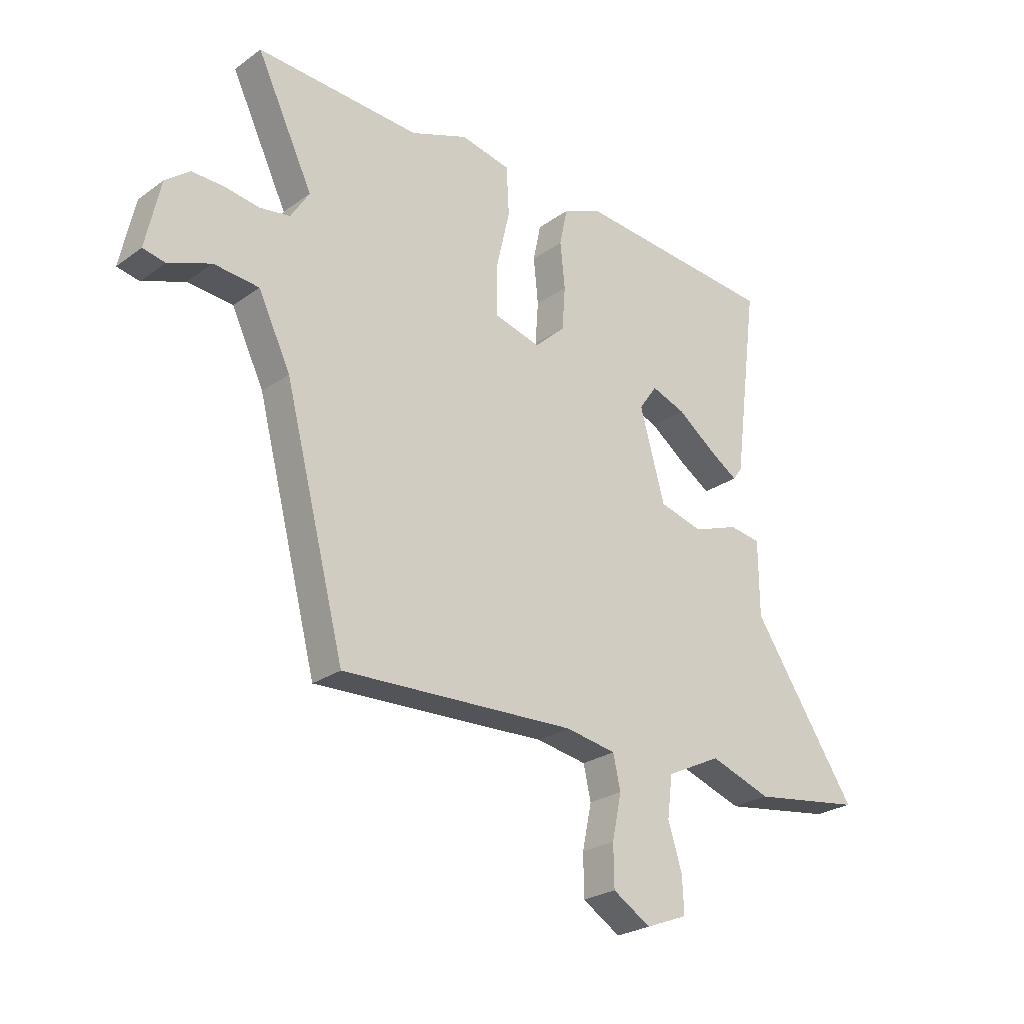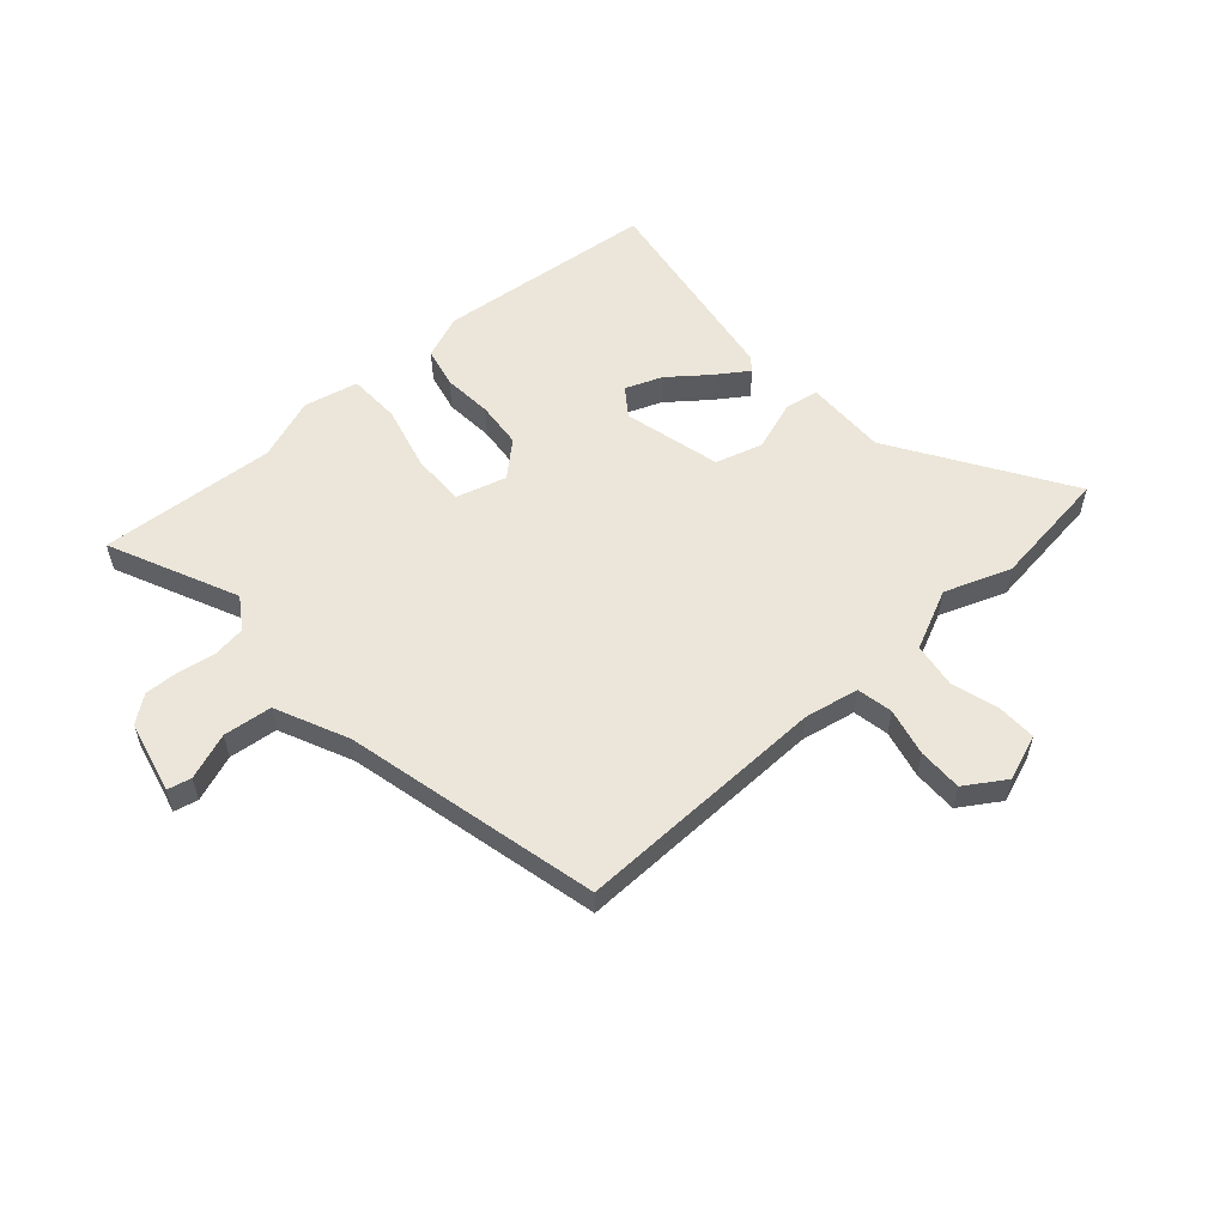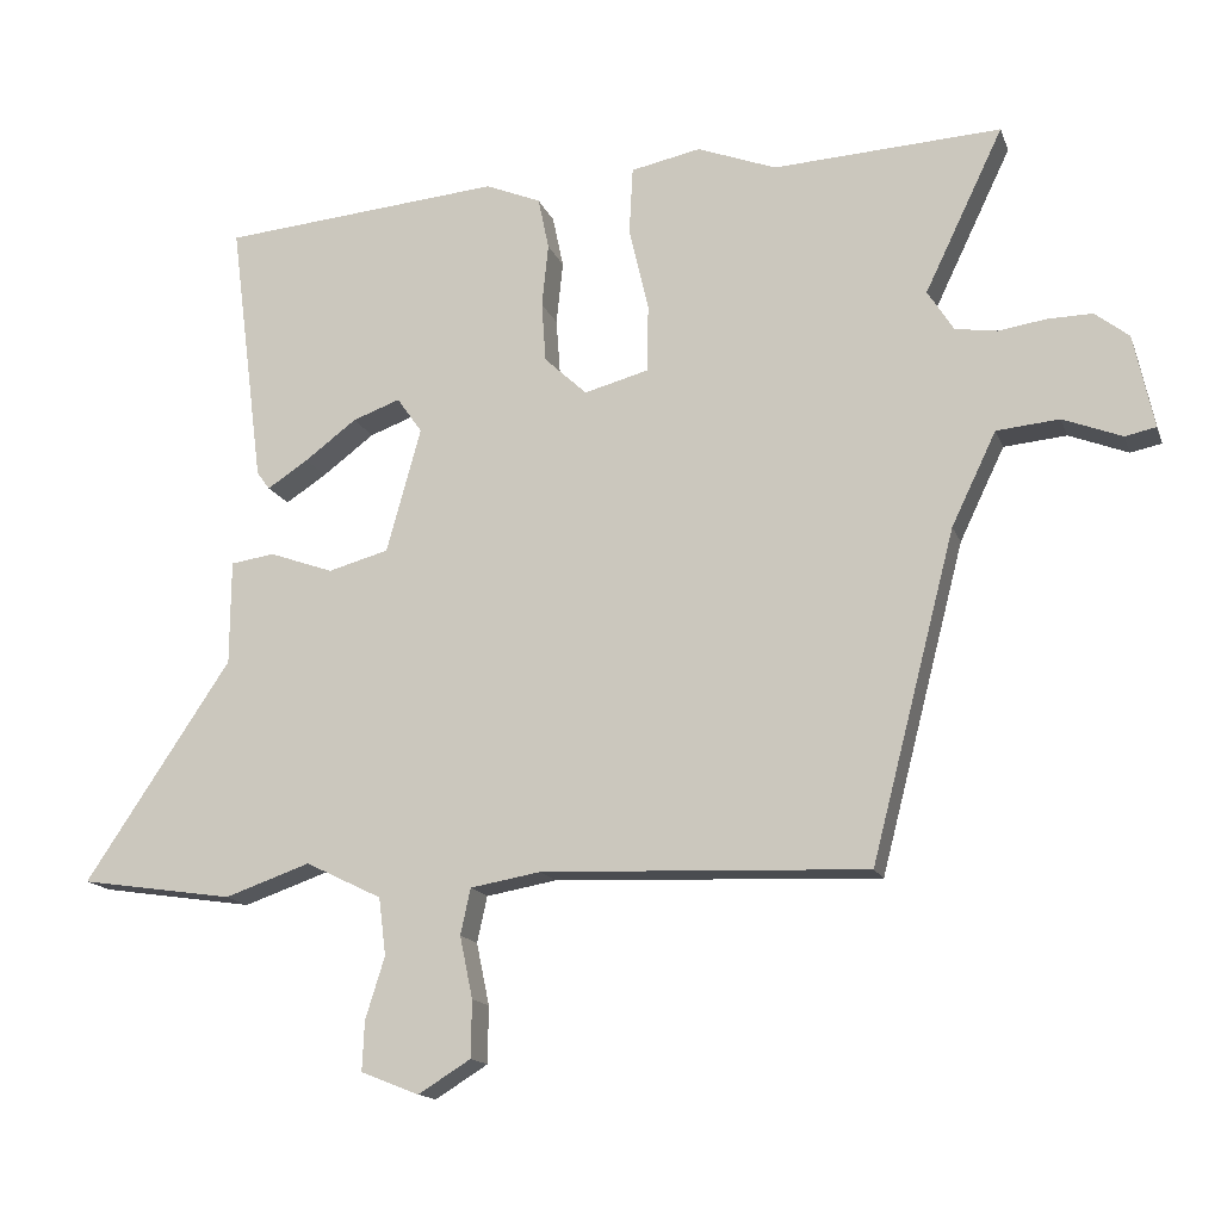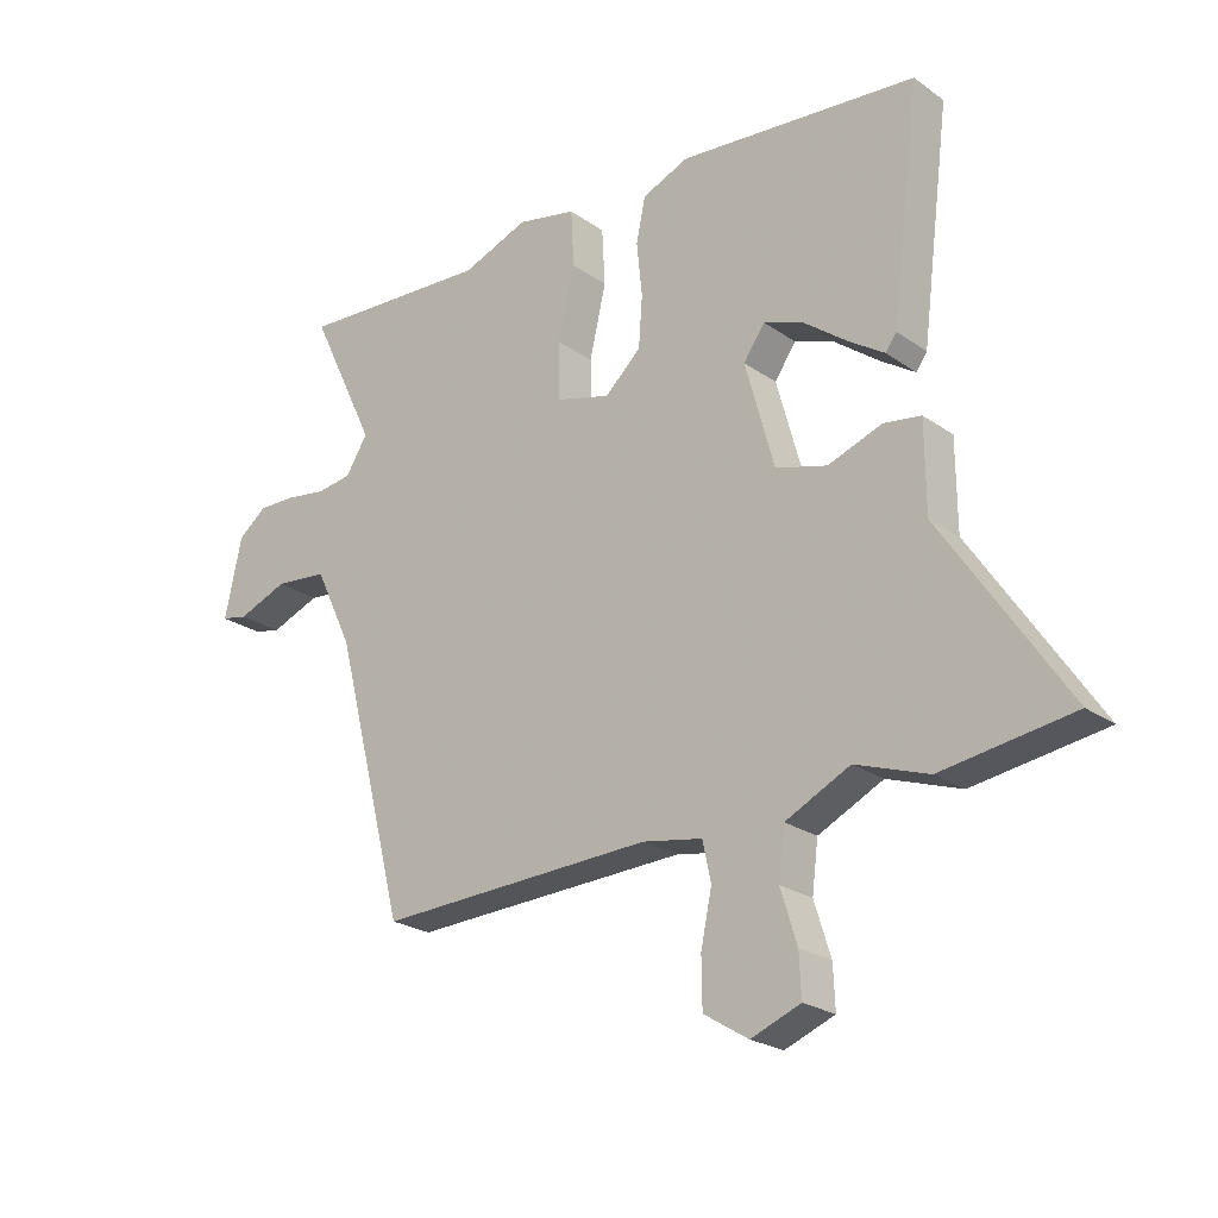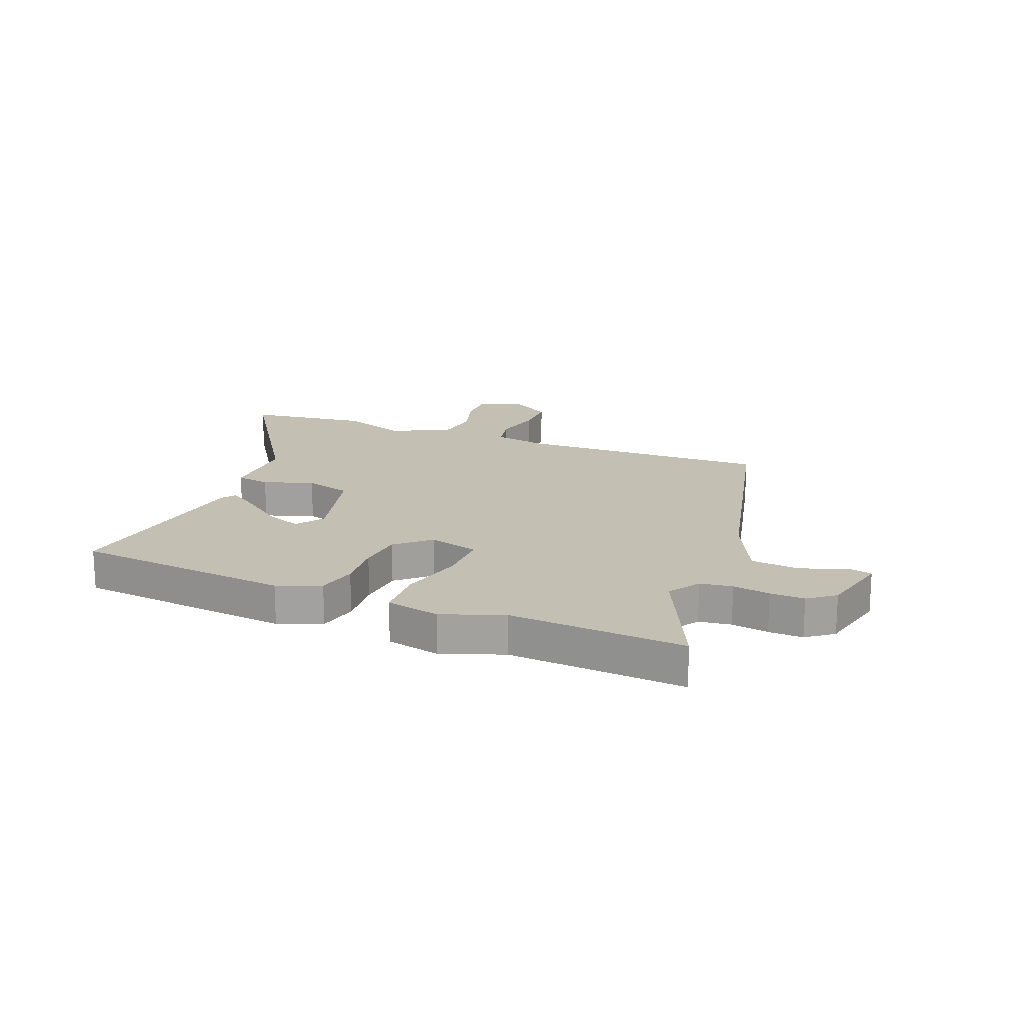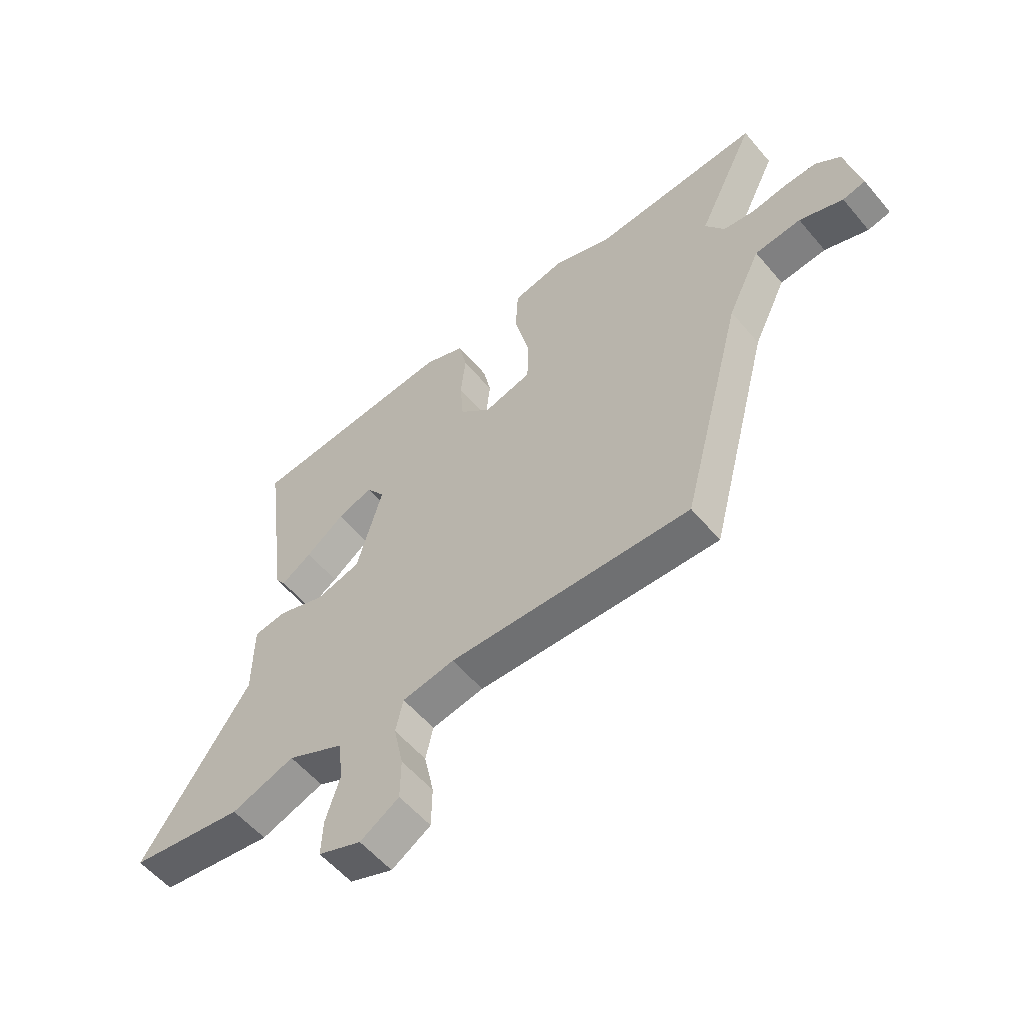
<metadata>
{"format":"obj","ext":"obj","renderer":"f3d","projection":"perspective","resolution":1024,"background":"white","views":[{"elev":-25.4,"azim":138.8,"up":"+Z"},{"elev":56.5,"azim":139.5,"up":"+Y"},{"elev":-15.3,"azim":16.2,"up":"+Z"},{"elev":-23.2,"azim":-139.6,"up":"+Z"},{"elev":17.8,"azim":22.7,"up":"+Y"},{"elev":-56.5,"azim":39.6,"up":"+Z"}]}
</metadata>
<code>
v 0.429 0.07 -0.509
v -0.024 0.07 -0.49
v -0.122 0.07 -0.507
v -0.136 0.07 -0.571
v -0.118 0.07 -0.657
v -0.119 0.07 -0.736
v -0.192 0.07 -0.781
v -0.273 0.07 -0.749
v -0.27 0.07 -0.68
v -0.243 0.07 -0.594
v -0.253 0.07 -0.514
v -0.359 0.07 -0.462
v -0.478 0.07 -0.503
v -0.692 0.07 -0.471
v -0.489 0.07 -0.167
v -0.488 0.07 -0.022
v -0.427 0.07 -0.013
v -0.338 0.07 -0.045
v -0.254 0.07 -0.022
v -0.206 0.07 0.151
v -0.241 0.07 0.201
v -0.307 0.07 0.177
v -0.379 0.07 0.123
v -0.436 0.07 0.086
v -0.454 0.07 0.111
v -0.501 0.07 0.48
v -0.11 0.07 0.514
v -0.033 0.07 0.482
v -0.018 0.07 0.41
v -0.027 0.07 0.322
v -0.021 0.07 0.239
v 0.038 0.07 0.184
v 0.128 0.07 0.208
v 0.129 0.07 0.302
v 0.102 0.07 0.419
v 0.107 0.07 0.512
v 0.204 0.07 0.532
v 0.314 0.07 0.49
v 0.631 0.07 0.507
v 0.522 0.07 0.28
v 0.558 0.07 0.223
v 0.616 0.07 0.214
v 0.683 0.07 0.224
v 0.745 0.07 0.225
v 0.792 0.07 0.188
v 0.82 0.07 0.058
v 0.777 0.07 0.049
v 0.695 0.07 0.081
v 0.608 0.07 0.073
v 0.546 0.07 -0.056
v 0.429 0 -0.509
v -0.024 0 -0.49
v -0.122 0 -0.507
v -0.136 0 -0.571
v -0.118 0 -0.657
v -0.119 0 -0.736
v -0.192 0 -0.781
v -0.273 0 -0.749
v -0.27 0 -0.68
v -0.243 0 -0.594
v -0.253 0 -0.514
v -0.359 0 -0.462
v -0.478 0 -0.503
v -0.692 0 -0.471
v -0.489 0 -0.167
v -0.488 0 -0.022
v -0.427 0 -0.013
v -0.338 0 -0.045
v -0.254 0 -0.022
v -0.206 0 0.151
v -0.241 0 0.201
v -0.307 0 0.177
v -0.379 0 0.123
v -0.436 0 0.086
v -0.454 0 0.111
v -0.501 0 0.48
v -0.11 0 0.514
v -0.033 0 0.482
v -0.018 0 0.41
v -0.027 0 0.322
v -0.021 0 0.239
v 0.038 0 0.184
v 0.128 0 0.208
v 0.129 0 0.302
v 0.102 0 0.419
v 0.107 0 0.512
v 0.204 0 0.532
v 0.314 0 0.49
v 0.631 0 0.507
v 0.522 0 0.28
v 0.558 0 0.223
v 0.616 0 0.214
v 0.683 0 0.224
v 0.745 0 0.225
v 0.792 0 0.188
v 0.82 0 0.058
v 0.777 0 0.049
v 0.695 0 0.081
v 0.608 0 0.073
v 0.546 0 -0.056
f 46 47 48
f 45 46 48
f 44 45 48
f 43 44 48
f 42 43 48
f 41 42 48 49
f 40 41 49 50
f 38 39 40
f 40 50 1
f 38 40 1
f 37 38 1
f 36 37 1
f 35 36 1
f 34 35 1
f 28 29 30
f 27 28 30
f 26 27 30
f 25 26 30
f 22 23 24 25
f 22 25 30
f 21 22 30
f 20 21 30 31
f 15 16 17 18
f 15 18 19
f 14 15 19
f 13 14 19
f 12 13 19
f 20 31 32
f 19 20 32
f 12 19 32
f 11 12 32
f 8 9 10
f 7 8 10
f 6 7 10
f 5 6 10
f 4 5 10
f 33 34 1
f 32 33 1 2
f 11 32 2 3
f 3 4 10 11
f 98 97 96
f 98 96 95
f 98 95 94
f 98 94 93
f 98 93 92
f 99 98 92 91
f 100 99 91 90
f 90 89 88
f 51 100 90
f 51 90 88
f 51 88 87
f 51 87 86
f 51 86 85
f 51 85 84
f 80 79 78
f 80 78 77
f 80 77 76
f 80 76 75
f 75 74 73 72
f 80 75 72
f 80 72 71
f 81 80 71 70
f 68 67 66 65
f 69 68 65
f 69 65 64
f 69 64 63
f 69 63 62
f 82 81 70
f 82 70 69
f 82 69 62
f 82 62 61
f 60 59 58
f 60 58 57
f 60 57 56
f 60 56 55
f 60 55 54
f 51 84 83
f 52 51 83 82
f 53 52 82 61
f 61 60 54 53
f 1 51 52 2
f 2 52 53 3
f 3 53 54 4
f 4 54 55 5
f 5 55 56 6
f 6 56 57 7
f 7 57 58 8
f 8 58 59 9
f 9 59 60 10
f 10 60 61 11
f 11 61 62 12
f 12 62 63 13
f 13 63 64 14
f 14 64 65 15
f 15 65 66 16
f 16 66 67 17
f 17 67 68 18
f 18 68 69 19
f 19 69 70 20
f 20 70 71 21
f 21 71 72 22
f 22 72 73 23
f 23 73 74 24
f 24 74 75 25
f 25 75 76 26
f 26 76 77 27
f 27 77 78 28
f 28 78 79 29
f 29 79 80 30
f 30 80 81 31
f 31 81 82 32
f 32 82 83 33
f 33 83 84 34
f 34 84 85 35
f 35 85 86 36
f 36 86 87 37
f 37 87 88 38
f 38 88 89 39
f 39 89 90 40
f 40 90 91 41
f 41 91 92 42
f 42 92 93 43
f 43 93 94 44
f 44 94 95 45
f 45 95 96 46
f 46 96 97 47
f 47 97 98 48
f 48 98 99 49
f 49 99 100 50
f 50 100 51 1

</code>
